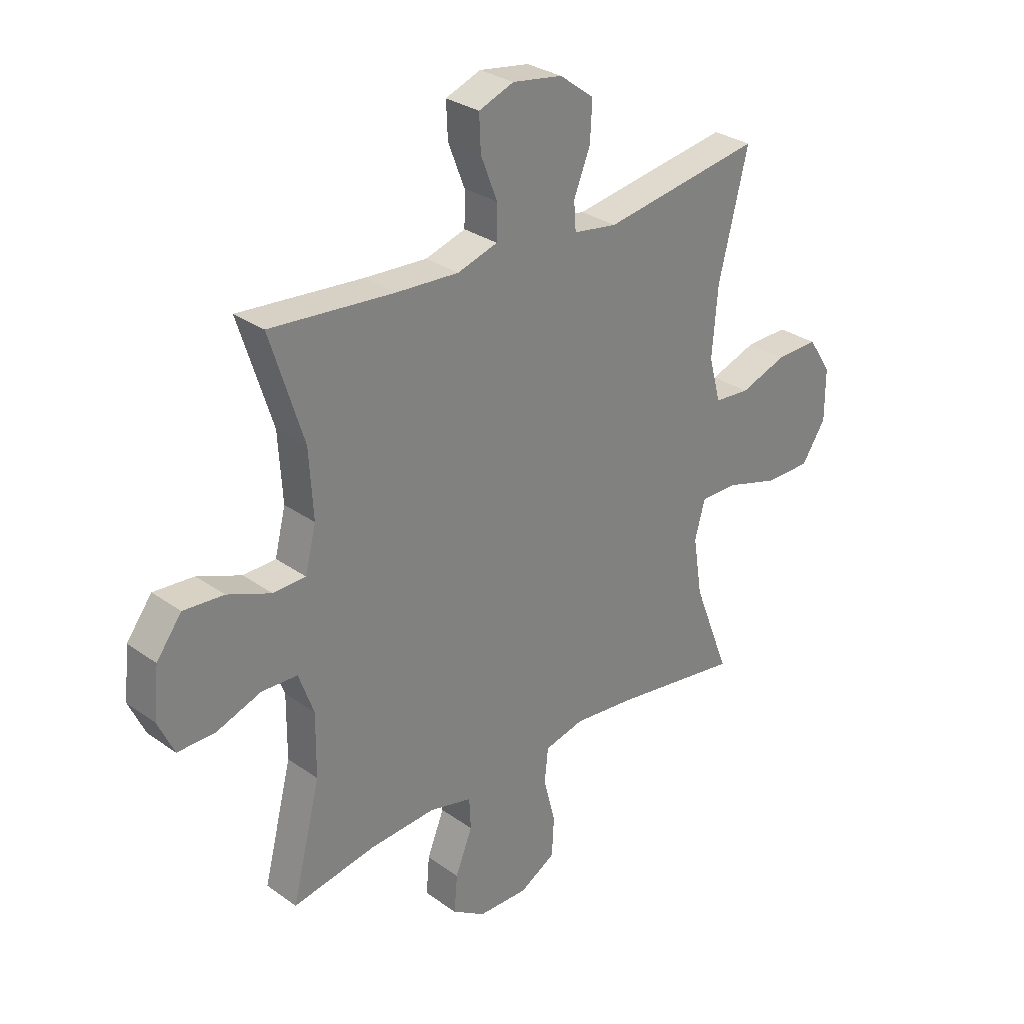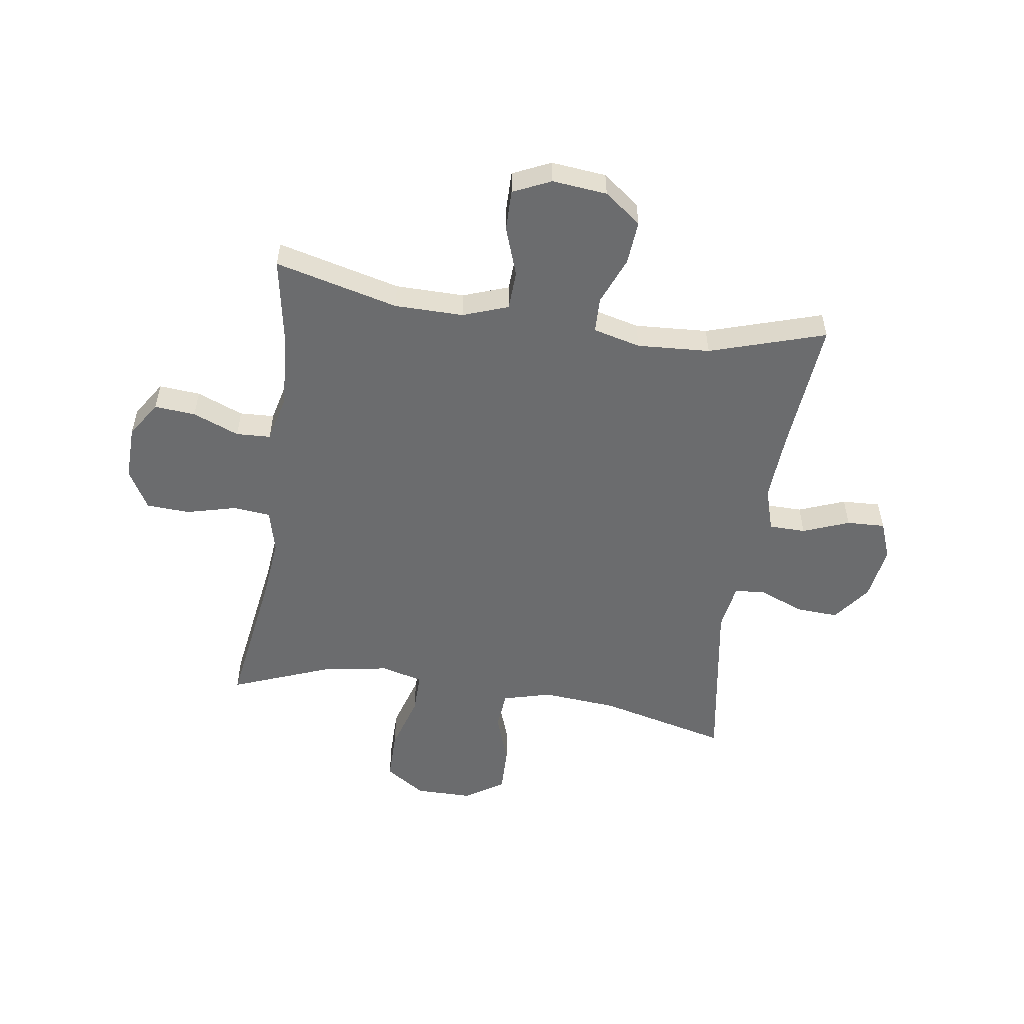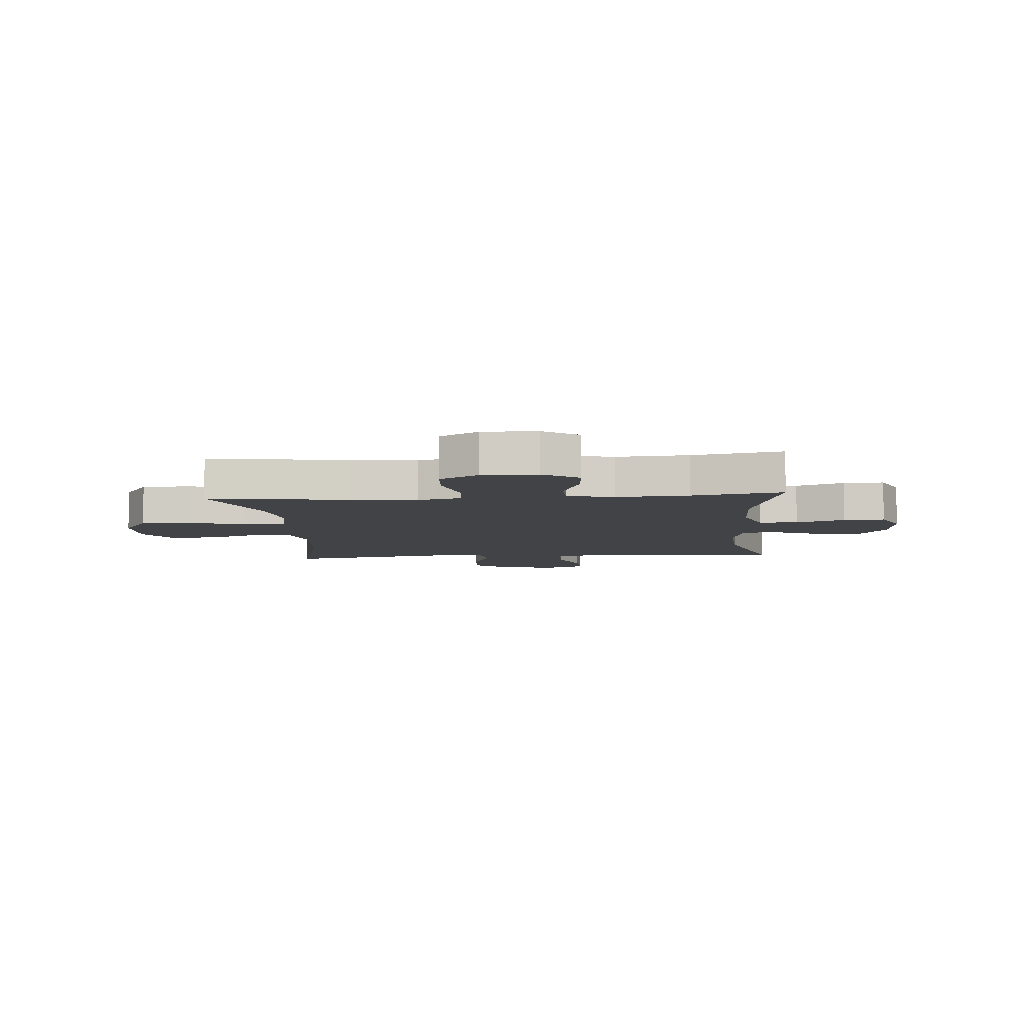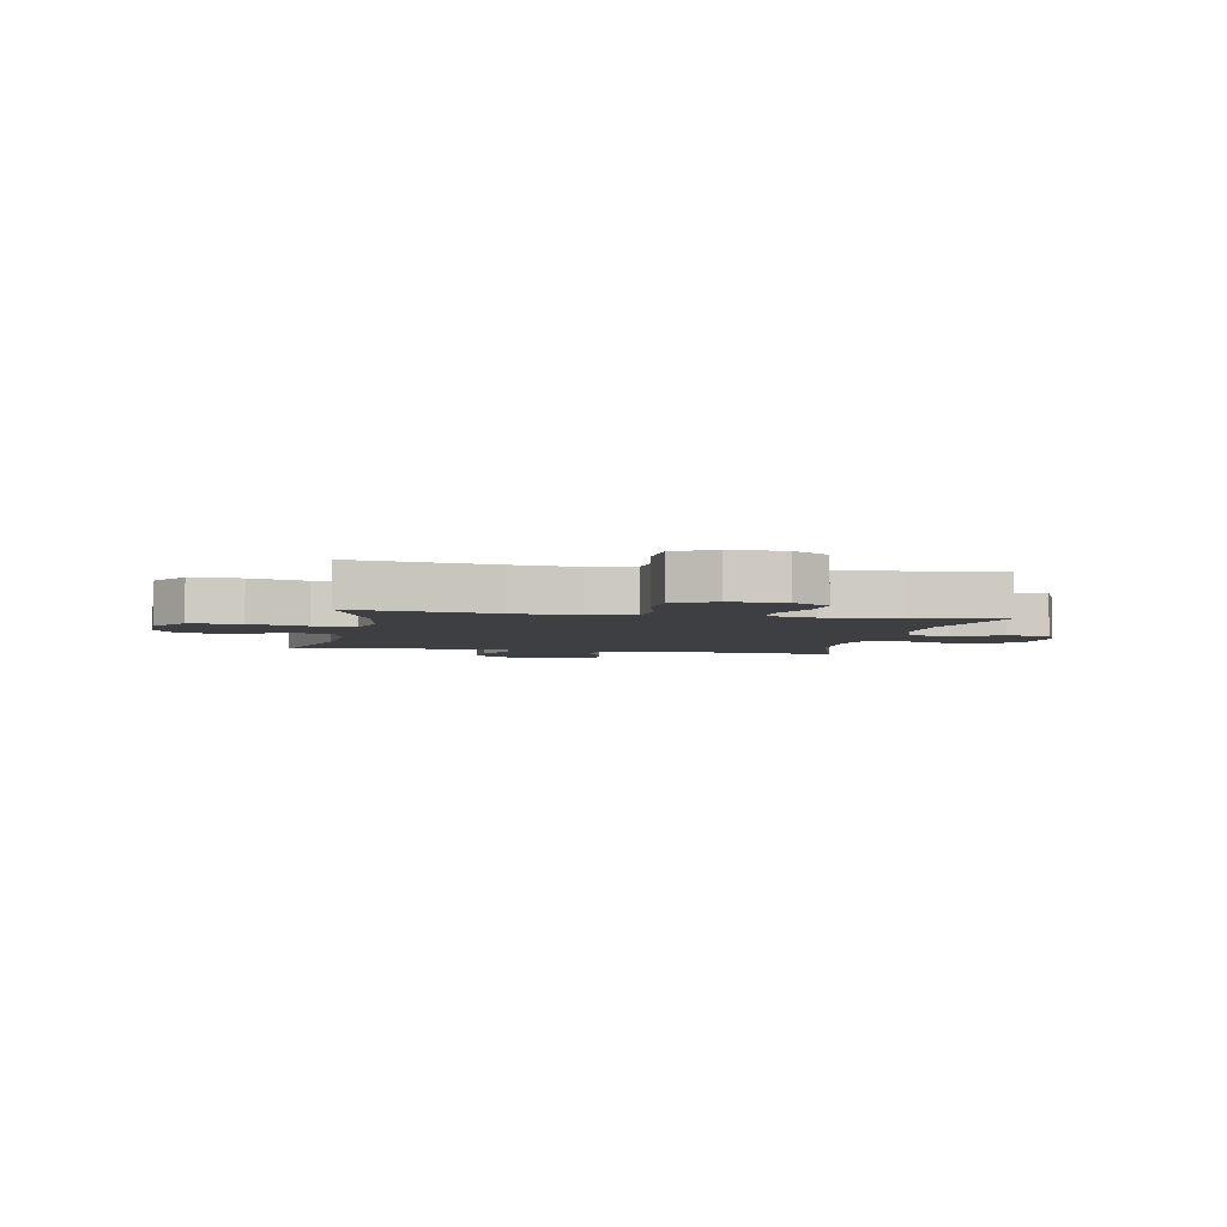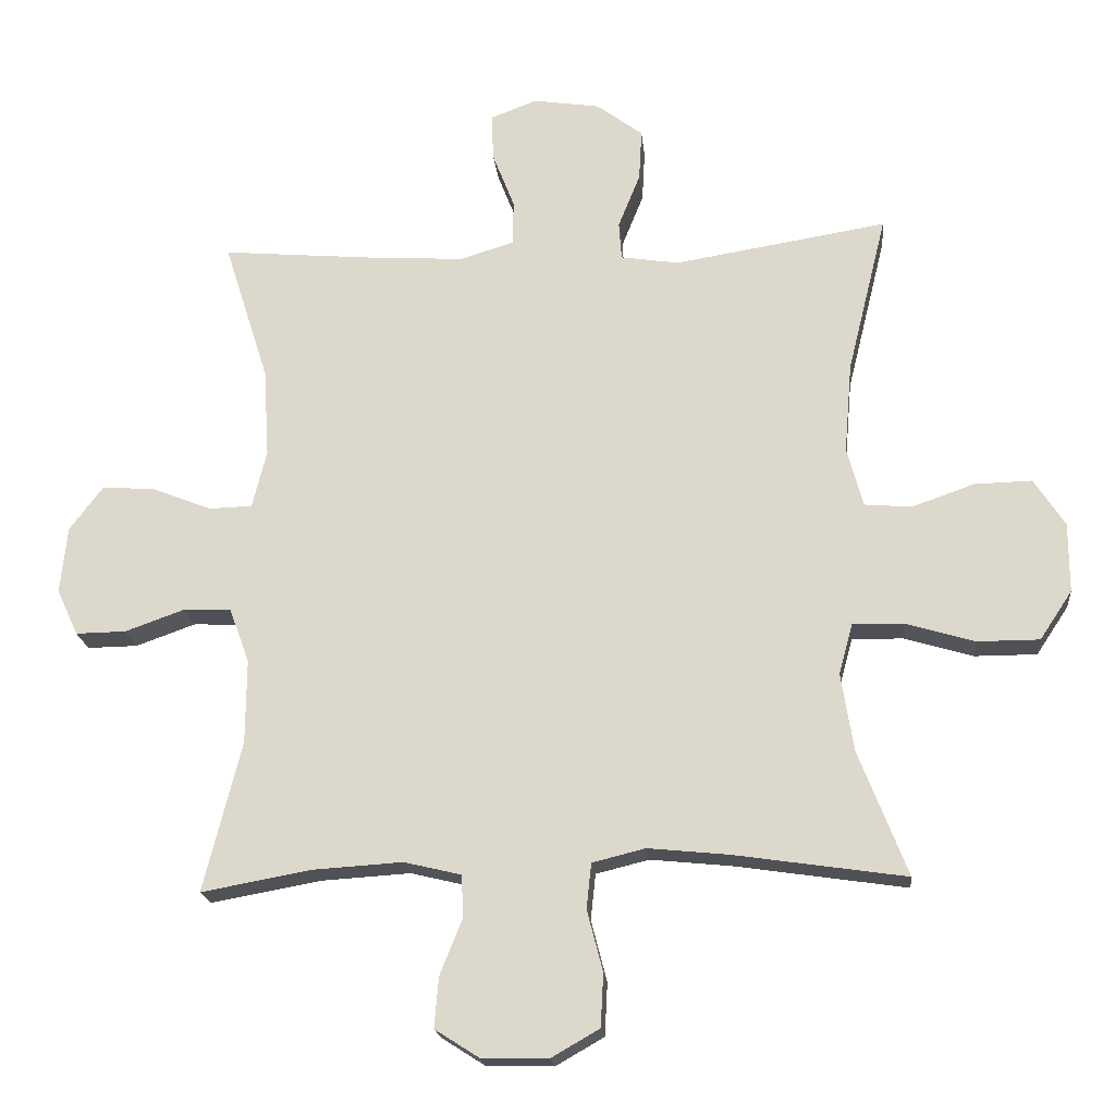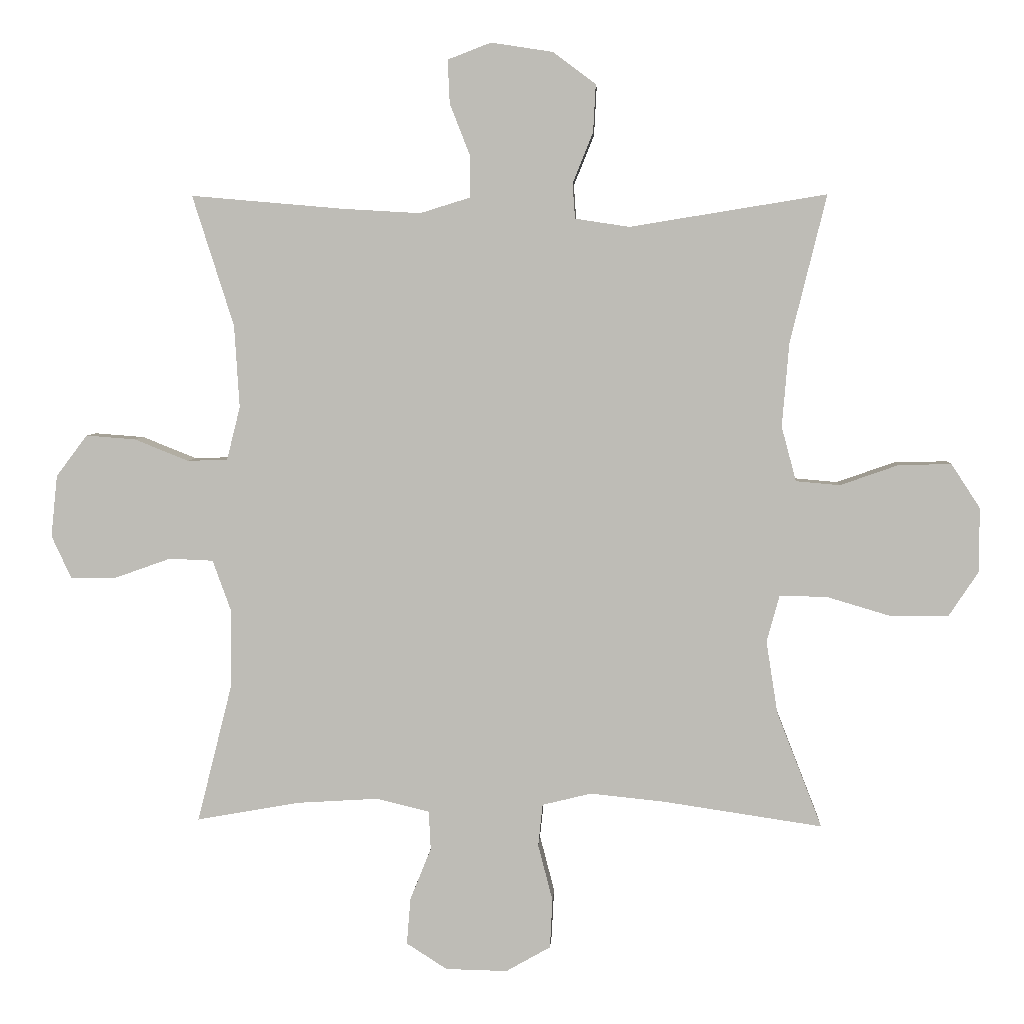
<metadata>
{"format":"obj","ext":"obj","renderer":"f3d","projection":"perspective","resolution":1024,"background":"white","views":[{"elev":29.7,"azim":-43.9,"up":"+Z"},{"elev":-53.6,"azim":-98.5,"up":"+Y"},{"elev":-7.3,"azim":-175.4,"up":"+Y"},{"elev":-4.0,"azim":169.2,"up":"+Y"},{"elev":-19.5,"azim":5.6,"up":"+Z"},{"elev":4.7,"azim":3.1,"up":"+Z"}]}
</metadata>
<code>
v 0.5 0.07 -0.5
v 0.251 0.07 -0.463
v 0.133 0.07 -0.451
v 0.056 0.07 -0.47
v 0.049 0.07 -0.536
v 0.072 0.07 -0.625
v 0.068 0.07 -0.702
v -0.002 0.07 -0.742
v -0.099 0.07 -0.74
v -0.163 0.07 -0.699
v -0.157 0.07 -0.626
v -0.124 0.07 -0.544
v -0.127 0.07 -0.483
v -0.21 0.07 -0.463
v -0.339 0.07 -0.471
v -0.5 0.07 -0.5
v -0.445 0.07 -0.282
v -0.444 0.07 -0.16
v -0.473 0.07 -0.08
v -0.542 0.07 -0.077
v -0.629 0.07 -0.108
v -0.702 0.07 -0.109
v -0.733 0.07 -0.042
v -0.723 0.07 0.055
v -0.674 0.07 0.12
v -0.596 0.07 0.114
v -0.511 0.07 0.08
v -0.448 0.07 0.082
v -0.427 0.07 0.166
v -0.435 0.07 0.295
v -0.5 0.07 0.5
v -0.259 0.07 0.479
v -0.138 0.07 0.472
v -0.06 0.07 0.496
v -0.059 0.07 0.561
v -0.091 0.07 0.643
v -0.094 0.07 0.711
v -0.026 0.07 0.737
v 0.071 0.07 0.722
v 0.138 0.07 0.672
v 0.134 0.07 0.597
v 0.102 0.07 0.518
v 0.106 0.07 0.463
v 0.191 0.07 0.45
v 0.5 0.07 0.5
v 0.443 0.07 0.269
v 0.432 0.07 0.137
v 0.455 0.07 0.051
v 0.524 0.07 0.045
v 0.615 0.07 0.077
v 0.698 0.07 0.079
v 0.743 0.07 0.01
v 0.743 0.07 -0.091
v 0.696 0.07 -0.162
v 0.606 0.07 -0.162
v 0.505 0.07 -0.132
v 0.431 0.07 -0.131
v 0.411 0.07 -0.204
v 0.429 0.07 -0.318
v 0.5 0 -0.5
v 0.251 0 -0.463
v 0.133 0 -0.451
v 0.056 0 -0.47
v 0.049 0 -0.536
v 0.072 0 -0.625
v 0.068 0 -0.702
v -0.002 0 -0.742
v -0.099 0 -0.74
v -0.163 0 -0.699
v -0.157 0 -0.626
v -0.124 0 -0.544
v -0.127 0 -0.483
v -0.21 0 -0.463
v -0.339 0 -0.471
v -0.5 0 -0.5
v -0.445 0 -0.282
v -0.444 0 -0.16
v -0.473 0 -0.08
v -0.542 0 -0.077
v -0.629 0 -0.108
v -0.702 0 -0.109
v -0.733 0 -0.042
v -0.723 0 0.055
v -0.674 0 0.12
v -0.596 0 0.114
v -0.511 0 0.08
v -0.448 0 0.082
v -0.427 0 0.166
v -0.435 0 0.295
v -0.5 0 0.5
v -0.259 0 0.479
v -0.138 0 0.472
v -0.06 0 0.496
v -0.059 0 0.561
v -0.091 0 0.643
v -0.094 0 0.711
v -0.026 0 0.737
v 0.071 0 0.722
v 0.138 0 0.672
v 0.134 0 0.597
v 0.102 0 0.518
v 0.106 0 0.463
v 0.191 0 0.45
v 0.5 0 0.5
v 0.443 0 0.269
v 0.432 0 0.137
v 0.455 0 0.051
v 0.524 0 0.045
v 0.615 0 0.077
v 0.698 0 0.079
v 0.743 0 0.01
v 0.743 0 -0.091
v 0.696 0 -0.162
v 0.606 0 -0.162
v 0.505 0 -0.132
v 0.431 0 -0.131
v 0.411 0 -0.204
v 0.429 0 -0.318
f 54 55 56
f 53 54 56
f 52 53 56
f 51 52 56
f 50 51 56
f 49 50 56
f 48 49 56 57
f 47 48 57 58
f 44 45 46
f 43 44 46 47
f 40 41 42
f 39 40 42
f 38 39 42
f 37 38 42
f 36 37 42
f 35 36 42
f 34 35 42 43
f 43 47 58
f 34 43 58
f 33 34 58
f 30 31 32
f 33 58 59
f 32 33 59
f 30 32 59
f 29 30 59
f 25 26 27
f 24 25 27
f 23 24 27
f 22 23 27
f 21 22 27
f 20 21 27
f 19 20 27 28
f 15 16 17
f 14 15 17 18
f 28 29 59
f 19 28 59
f 18 19 59
f 14 18 59
f 13 14 59
f 10 11 12
f 9 10 12
f 8 9 12
f 7 8 12
f 6 7 12
f 5 6 12
f 59 1 2
f 59 2 3
f 13 59 3 4
f 4 5 12 13
f 115 114 113
f 115 113 112
f 115 112 111
f 115 111 110
f 115 110 109
f 115 109 108
f 116 115 108 107
f 117 116 107 106
f 105 104 103
f 106 105 103 102
f 101 100 99
f 101 99 98
f 101 98 97
f 101 97 96
f 101 96 95
f 101 95 94
f 102 101 94 93
f 117 106 102
f 117 102 93
f 117 93 92
f 91 90 89
f 118 117 92
f 118 92 91
f 118 91 89
f 118 89 88
f 86 85 84
f 86 84 83
f 86 83 82
f 86 82 81
f 86 81 80
f 86 80 79
f 87 86 79 78
f 76 75 74
f 77 76 74 73
f 118 88 87
f 118 87 78
f 118 78 77
f 118 77 73
f 118 73 72
f 71 70 69
f 71 69 68
f 71 68 67
f 71 67 66
f 71 66 65
f 71 65 64
f 61 60 118
f 62 61 118
f 63 62 118 72
f 72 71 64 63
f 1 60 61 2
f 2 61 62 3
f 3 62 63 4
f 4 63 64 5
f 5 64 65 6
f 6 65 66 7
f 7 66 67 8
f 8 67 68 9
f 9 68 69 10
f 10 69 70 11
f 11 70 71 12
f 12 71 72 13
f 13 72 73 14
f 14 73 74 15
f 15 74 75 16
f 16 75 76 17
f 17 76 77 18
f 18 77 78 19
f 19 78 79 20
f 20 79 80 21
f 21 80 81 22
f 22 81 82 23
f 23 82 83 24
f 24 83 84 25
f 25 84 85 26
f 26 85 86 27
f 27 86 87 28
f 28 87 88 29
f 29 88 89 30
f 30 89 90 31
f 31 90 91 32
f 32 91 92 33
f 33 92 93 34
f 34 93 94 35
f 35 94 95 36
f 36 95 96 37
f 37 96 97 38
f 38 97 98 39
f 39 98 99 40
f 40 99 100 41
f 41 100 101 42
f 42 101 102 43
f 43 102 103 44
f 44 103 104 45
f 45 104 105 46
f 46 105 106 47
f 47 106 107 48
f 48 107 108 49
f 49 108 109 50
f 50 109 110 51
f 51 110 111 52
f 52 111 112 53
f 53 112 113 54
f 54 113 114 55
f 55 114 115 56
f 56 115 116 57
f 57 116 117 58
f 58 117 118 59
f 59 118 60 1

</code>
